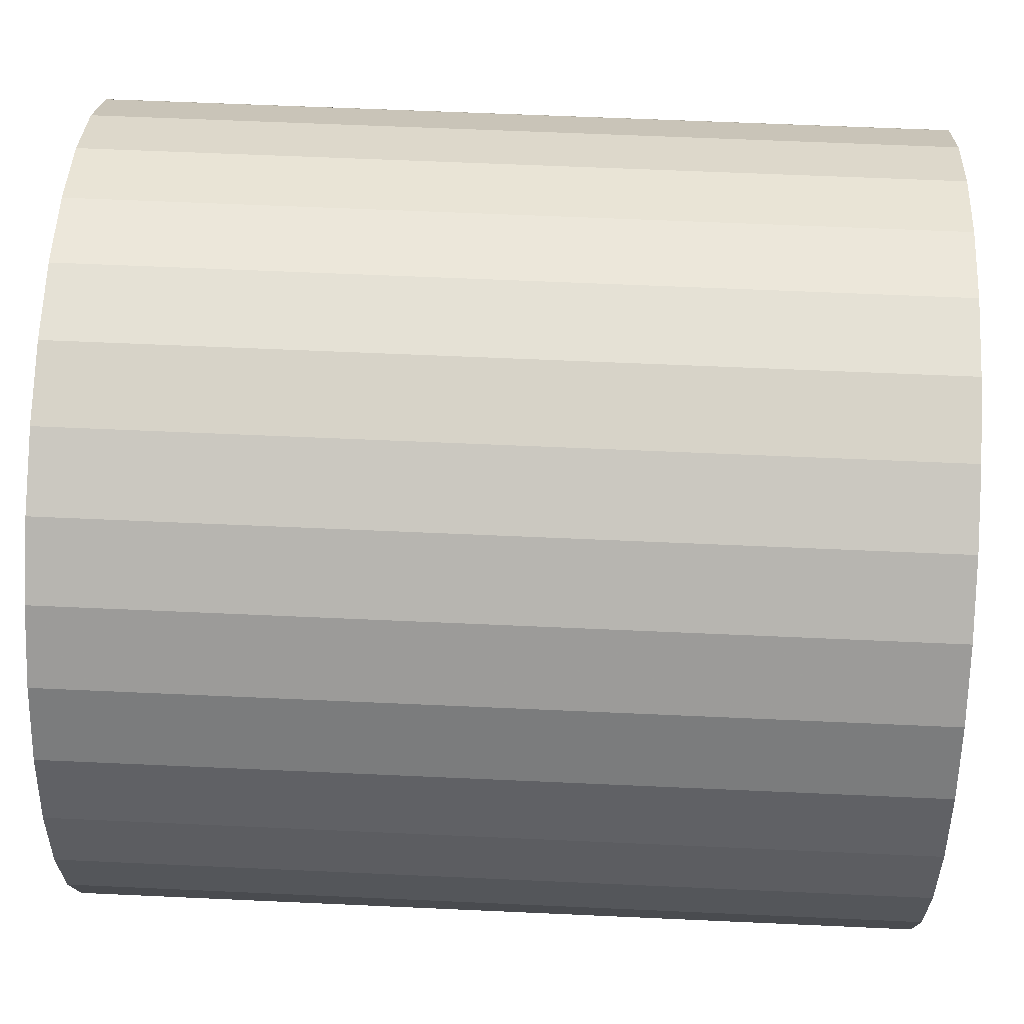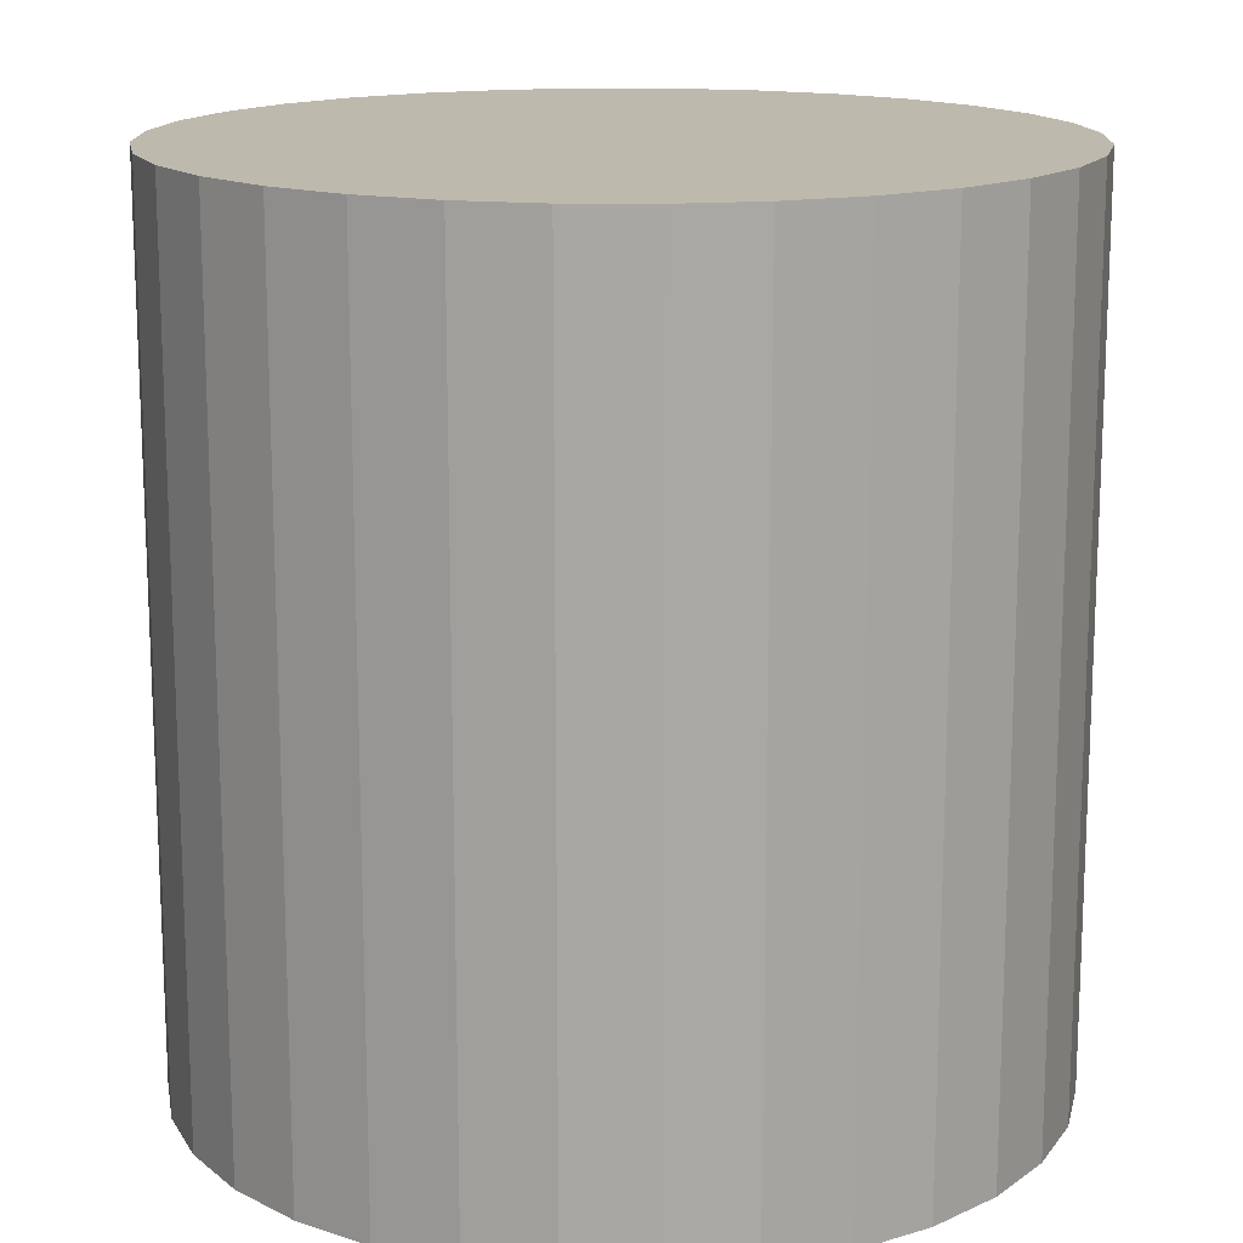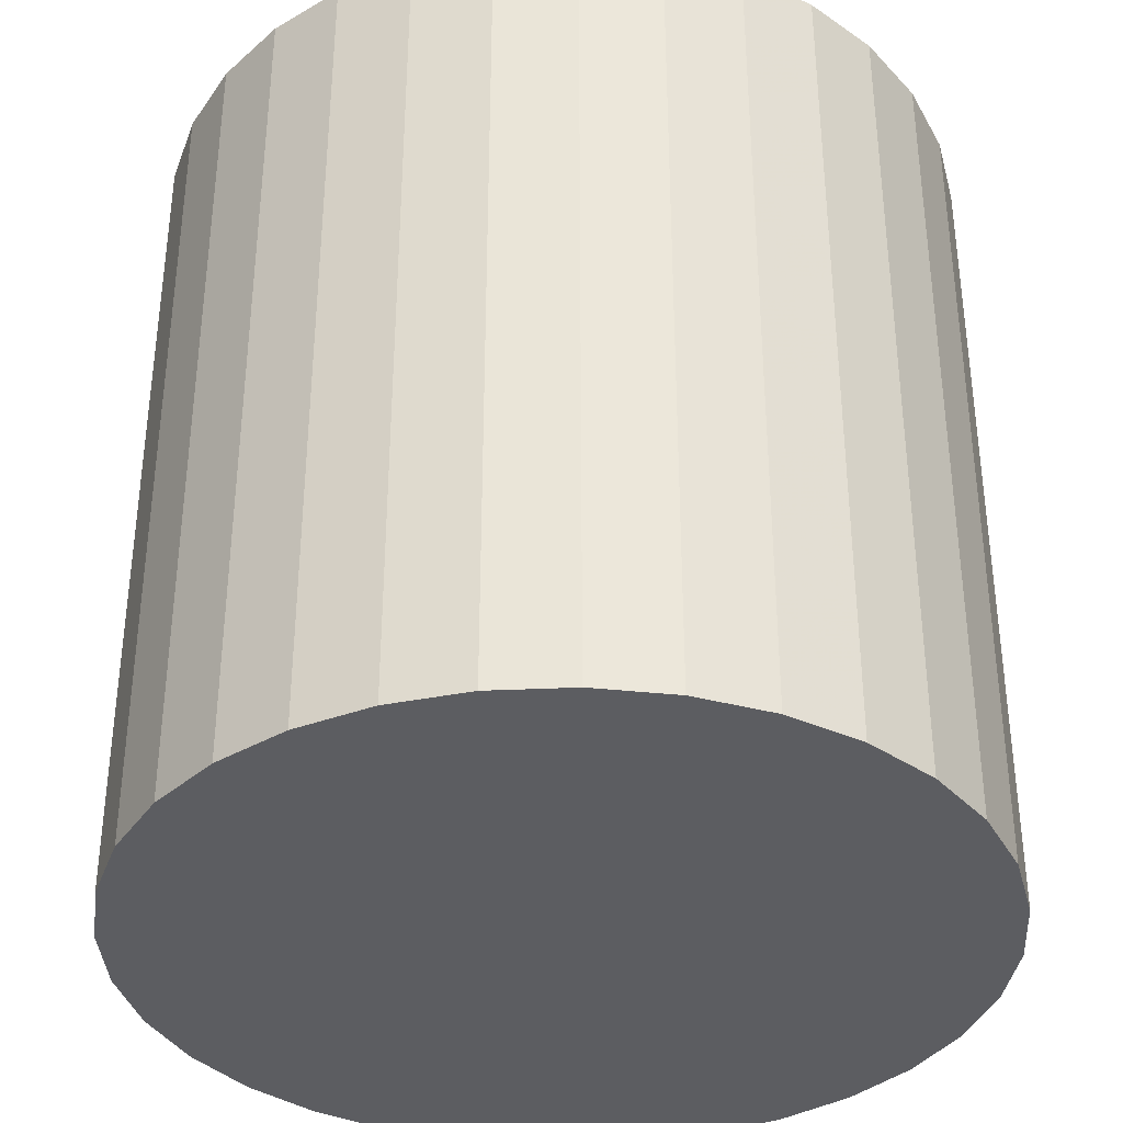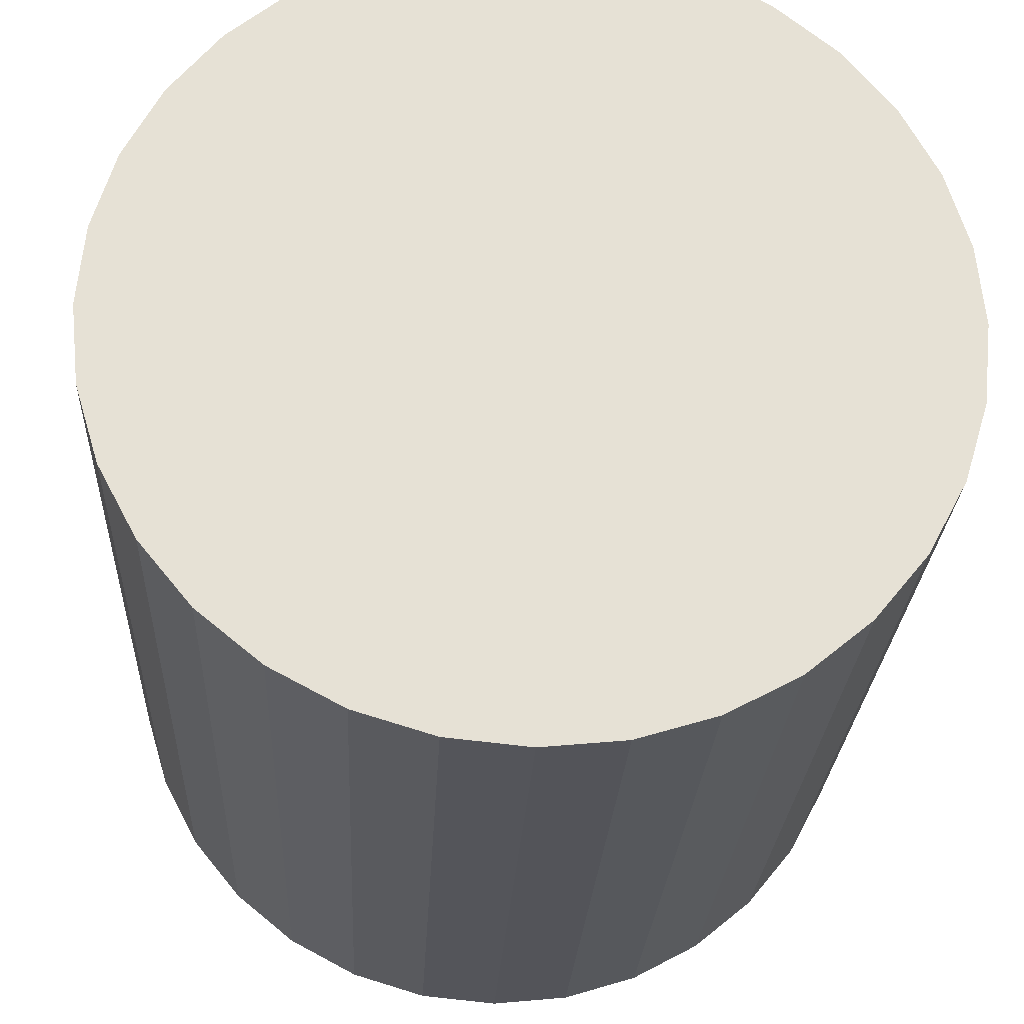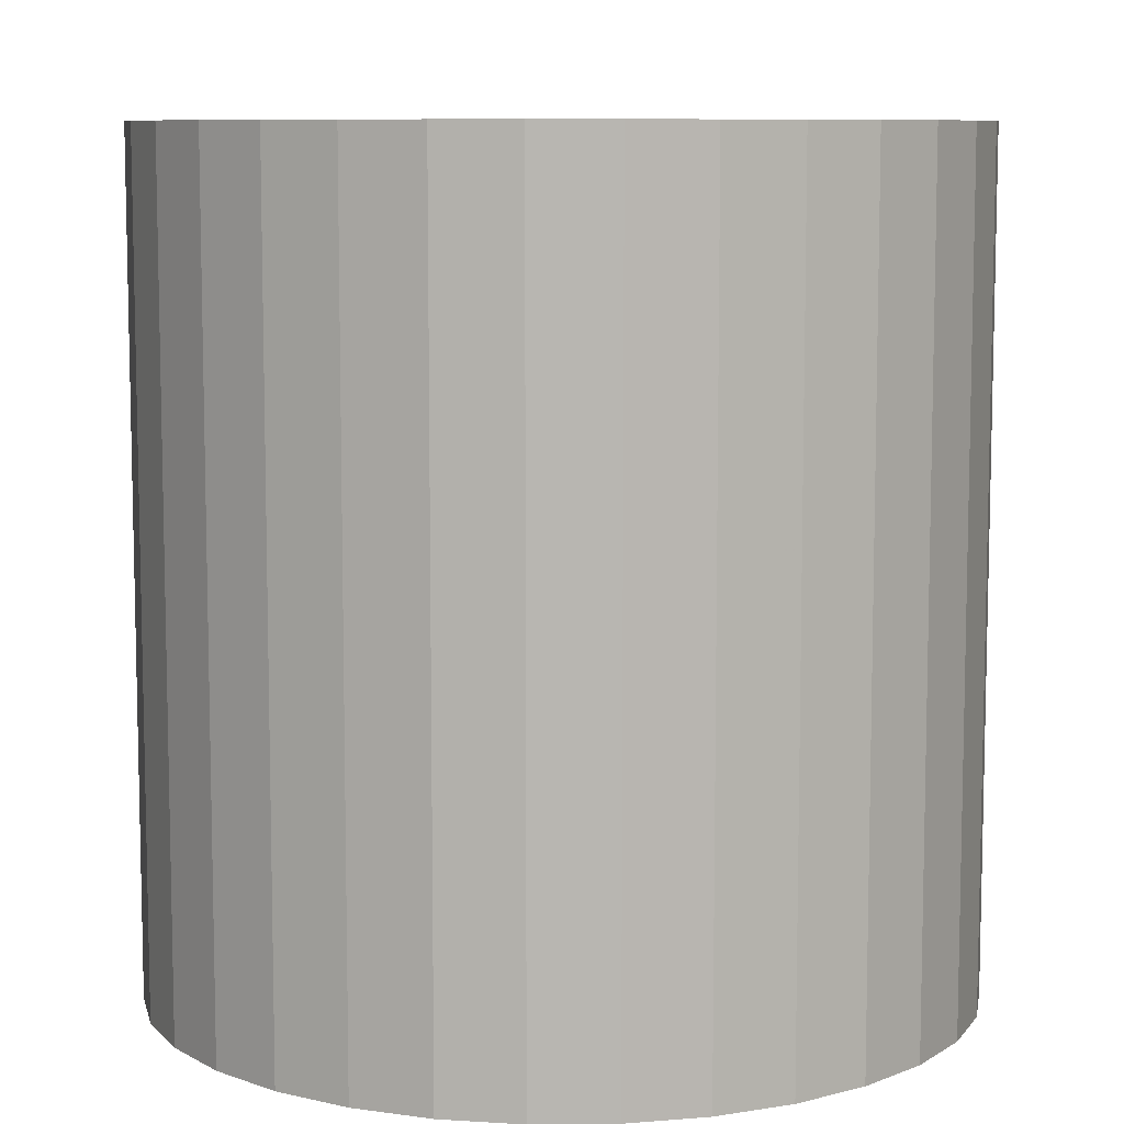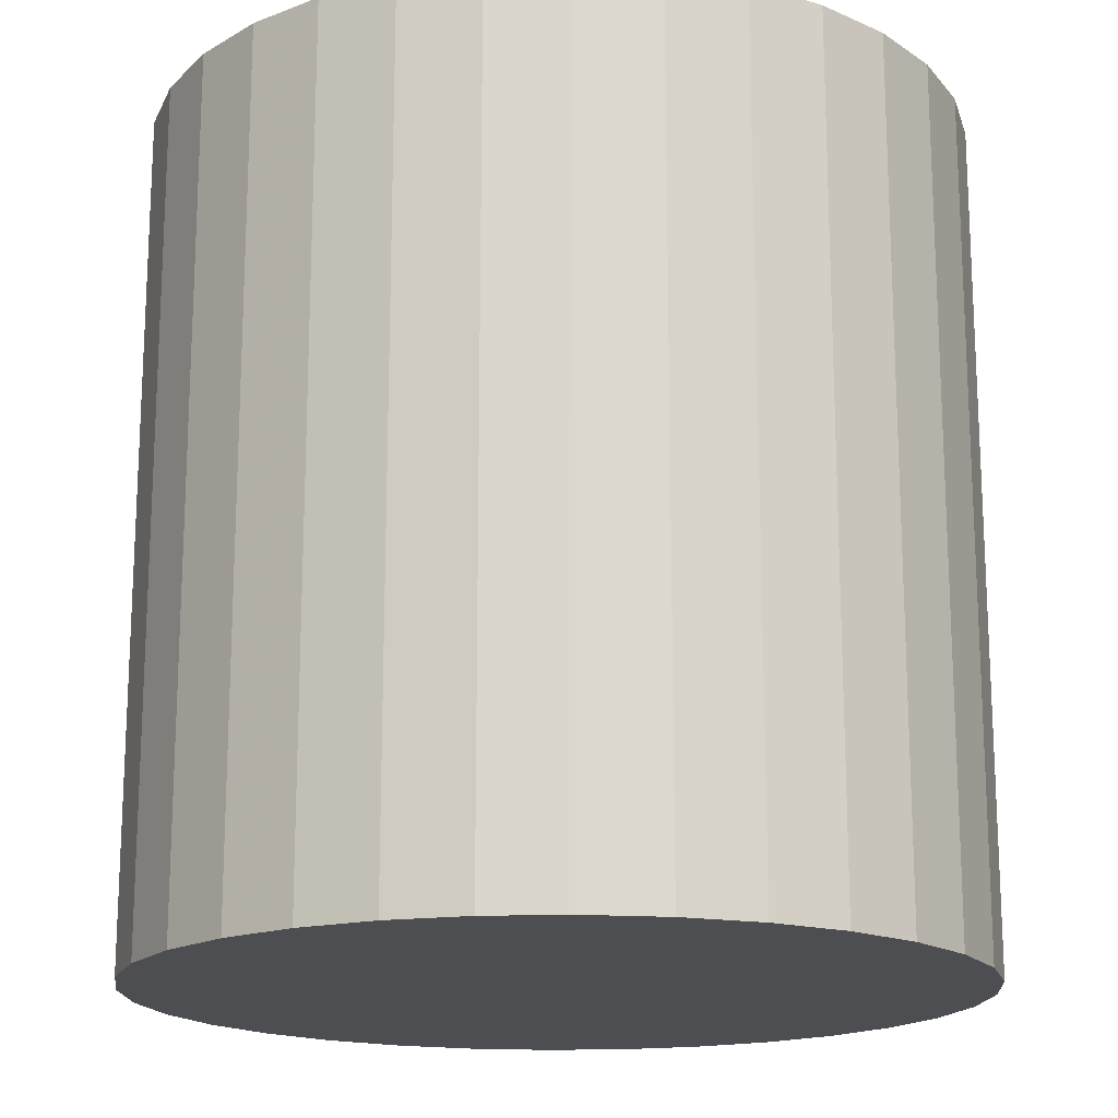
<metadata>
{"format":"obj","ext":"obj","renderer":"f3d","projection":"perspective","resolution":1024,"background":"white","views":[{"elev":59.2,"azim":92.7,"up":"+Y"},{"elev":15.3,"azim":-60.6,"up":"+Z"},{"elev":-36.4,"azim":166.5,"up":"+Z"},{"elev":-24.8,"azim":-2.7,"up":"+Y"},{"elev":8.5,"azim":-40.8,"up":"+Z"},{"elev":-17.2,"azim":166.9,"up":"+Z"}]}
</metadata>
<code>
v 0 0 -0.03153
v 0.03064 0 -0.03153
v 0.03064 0 0.03153
v 0 0 0.03153
v 0.03005 0.005978 -0.03153
v 0.03005 0.005978 0.03153
v 0.02831 0.01173 -0.03153
v 0.02831 0.01173 0.03153
v 0.02548 0.01702 -0.03153
v 0.02548 0.01702 0.03153
v 0.02167 0.02167 -0.03153
v 0.02167 0.02167 0.03153
v 0.01702 0.02548 -0.03153
v 0.01702 0.02548 0.03153
v 0.01173 0.02831 -0.03153
v 0.01173 0.02831 0.03153
v 0.005978 0.03005 -0.03153
v 0.005978 0.03005 0.03153
v 0 0.03064 -0.03153
v 0 0.03064 0.03153
v -0.005978 0.03005 -0.03153
v -0.005978 0.03005 0.03153
v -0.01173 0.02831 -0.03153
v -0.01173 0.02831 0.03153
v -0.01702 0.02548 -0.03153
v -0.01702 0.02548 0.03153
v -0.02167 0.02167 -0.03153
v -0.02167 0.02167 0.03153
v -0.02548 0.01702 -0.03153
v -0.02548 0.01702 0.03153
v -0.02831 0.01173 -0.03153
v -0.02831 0.01173 0.03153
v -0.03005 0.005978 -0.03153
v -0.03005 0.005978 0.03153
v -0.03064 0 -0.03153
v -0.03064 0 0.03153
v -0.03005 -0.005978 -0.03153
v -0.03005 -0.005978 0.03153
v -0.02831 -0.01173 -0.03153
v -0.02831 -0.01173 0.03153
v -0.02548 -0.01702 -0.03153
v -0.02548 -0.01702 0.03153
v -0.02167 -0.02167 -0.03153
v -0.02167 -0.02167 0.03153
v -0.01702 -0.02548 -0.03153
v -0.01702 -0.02548 0.03153
v -0.01173 -0.02831 -0.03153
v -0.01173 -0.02831 0.03153
v -0.005978 -0.03005 -0.03153
v -0.005978 -0.03005 0.03153
v -0 -0.03064 -0.03153
v -0 -0.03064 0.03153
v 0.005978 -0.03005 -0.03153
v 0.005978 -0.03005 0.03153
v 0.01173 -0.02831 -0.03153
v 0.01173 -0.02831 0.03153
v 0.01702 -0.02548 -0.03153
v 0.01702 -0.02548 0.03153
v 0.02167 -0.02167 -0.03153
v 0.02167 -0.02167 0.03153
v 0.02548 -0.01702 -0.03153
v 0.02548 -0.01702 0.03153
v 0.02831 -0.01173 -0.03153
v 0.02831 -0.01173 0.03153
v 0.03005 -0.005978 -0.03153
v 0.03005 -0.005978 0.03153
f 2 1 5
f 2 5 3
f 3 5 6
f 3 6 4
f 5 1 7
f 5 7 6
f 6 7 8
f 6 8 4
f 7 1 9
f 7 9 8
f 8 9 10
f 8 10 4
f 9 1 11
f 9 11 10
f 10 11 12
f 10 12 4
f 11 1 13
f 11 13 12
f 12 13 14
f 12 14 4
f 13 1 15
f 13 15 14
f 14 15 16
f 14 16 4
f 15 1 17
f 15 17 16
f 16 17 18
f 16 18 4
f 17 1 19
f 17 19 18
f 18 19 20
f 18 20 4
f 19 1 21
f 19 21 20
f 20 21 22
f 20 22 4
f 21 1 23
f 21 23 22
f 22 23 24
f 22 24 4
f 23 1 25
f 23 25 24
f 24 25 26
f 24 26 4
f 25 1 27
f 25 27 26
f 26 27 28
f 26 28 4
f 27 1 29
f 27 29 28
f 28 29 30
f 28 30 4
f 29 1 31
f 29 31 30
f 30 31 32
f 30 32 4
f 31 1 33
f 31 33 32
f 32 33 34
f 32 34 4
f 33 1 35
f 33 35 34
f 34 35 36
f 34 36 4
f 35 1 37
f 35 37 36
f 36 37 38
f 36 38 4
f 37 1 39
f 37 39 38
f 38 39 40
f 38 40 4
f 39 1 41
f 39 41 40
f 40 41 42
f 40 42 4
f 41 1 43
f 41 43 42
f 42 43 44
f 42 44 4
f 43 1 45
f 43 45 44
f 44 45 46
f 44 46 4
f 45 1 47
f 45 47 46
f 46 47 48
f 46 48 4
f 47 1 49
f 47 49 48
f 48 49 50
f 48 50 4
f 49 1 51
f 49 51 50
f 50 51 52
f 50 52 4
f 51 1 53
f 51 53 52
f 52 53 54
f 52 54 4
f 53 1 55
f 53 55 54
f 54 55 56
f 54 56 4
f 55 1 57
f 55 57 56
f 56 57 58
f 56 58 4
f 57 1 59
f 57 59 58
f 58 59 60
f 58 60 4
f 59 1 61
f 59 61 60
f 60 61 62
f 60 62 4
f 61 1 63
f 61 63 62
f 62 63 64
f 62 64 4
f 63 1 65
f 63 65 64
f 64 65 66
f 64 66 4
f 65 1 2
f 65 2 66
f 66 2 3
f 66 3 4

</code>
